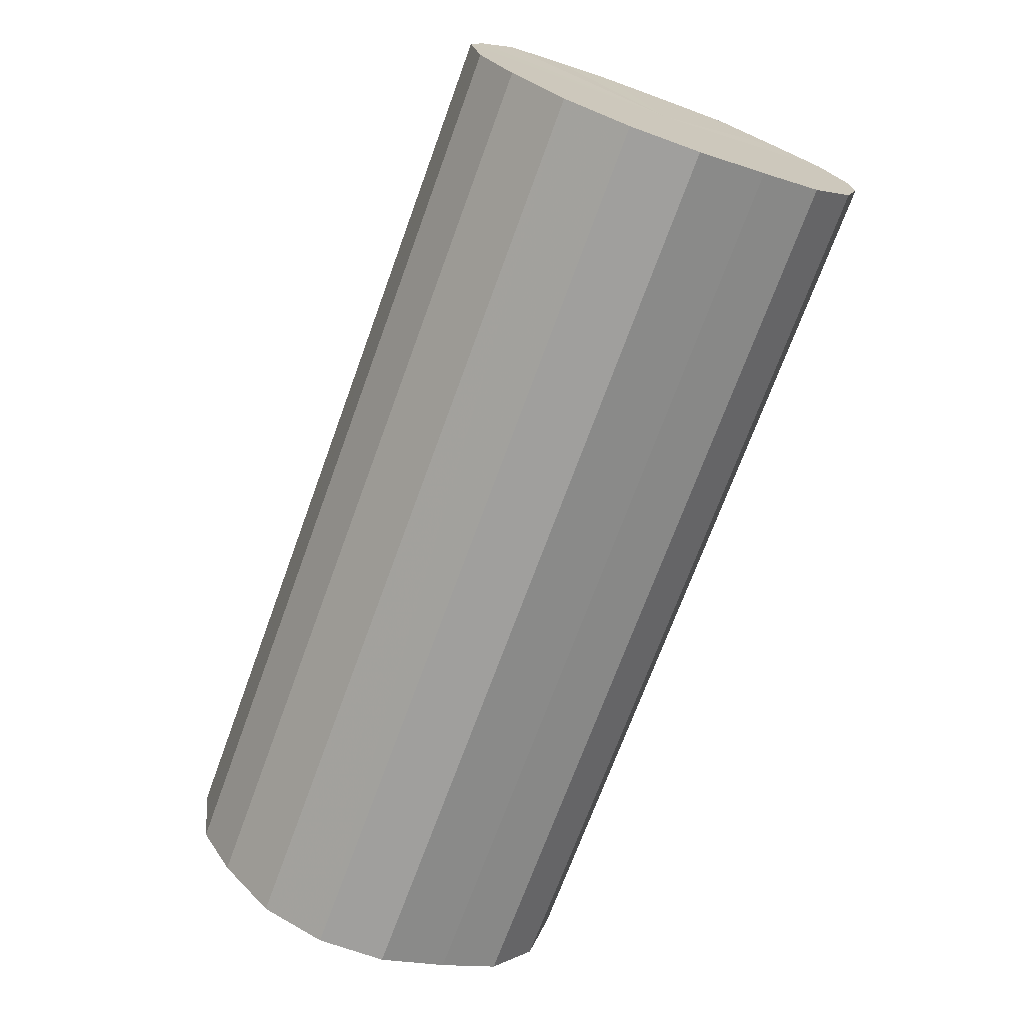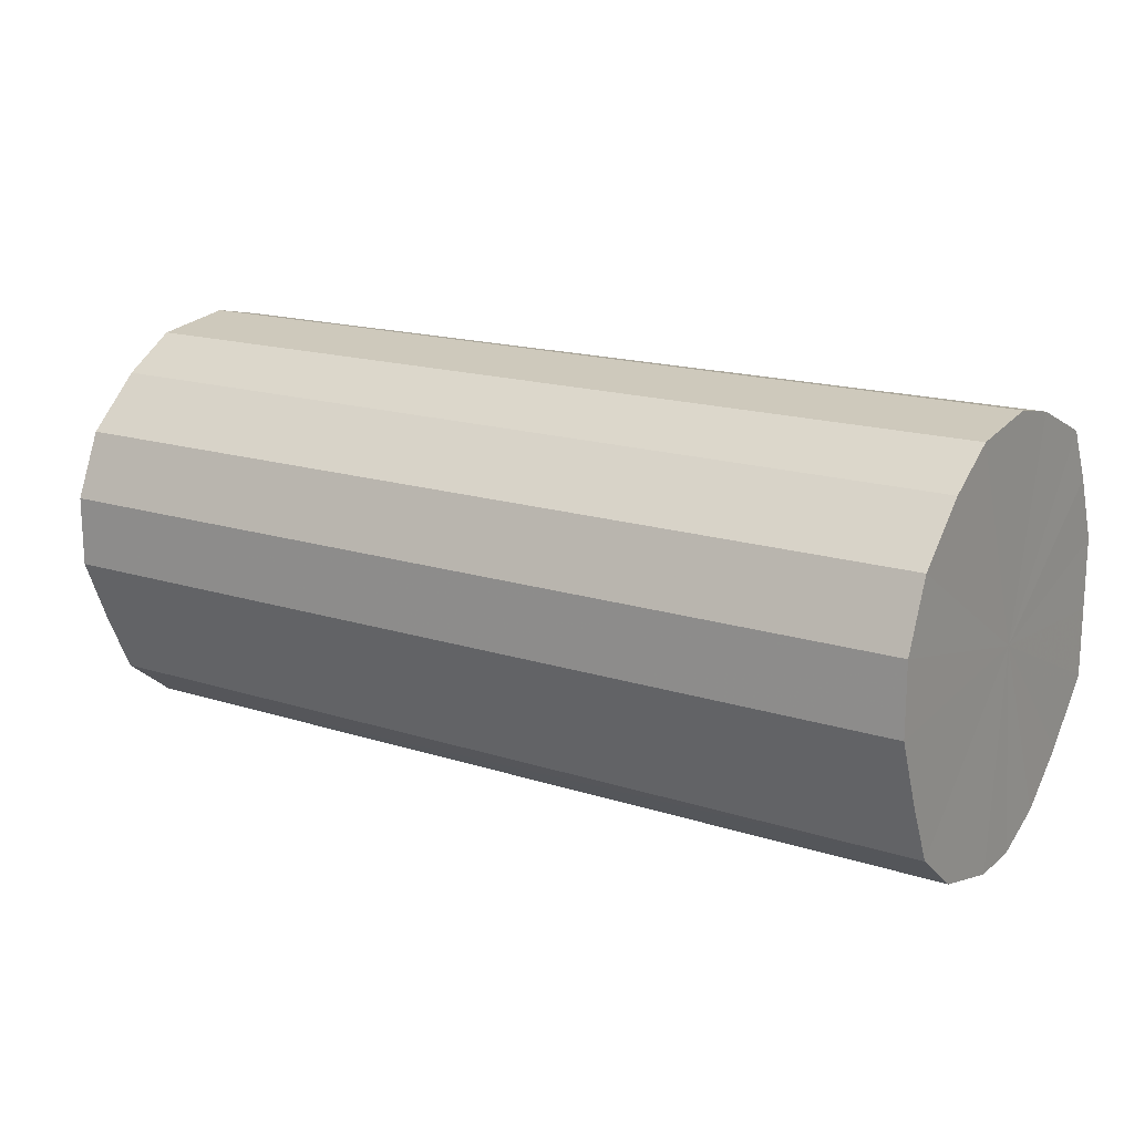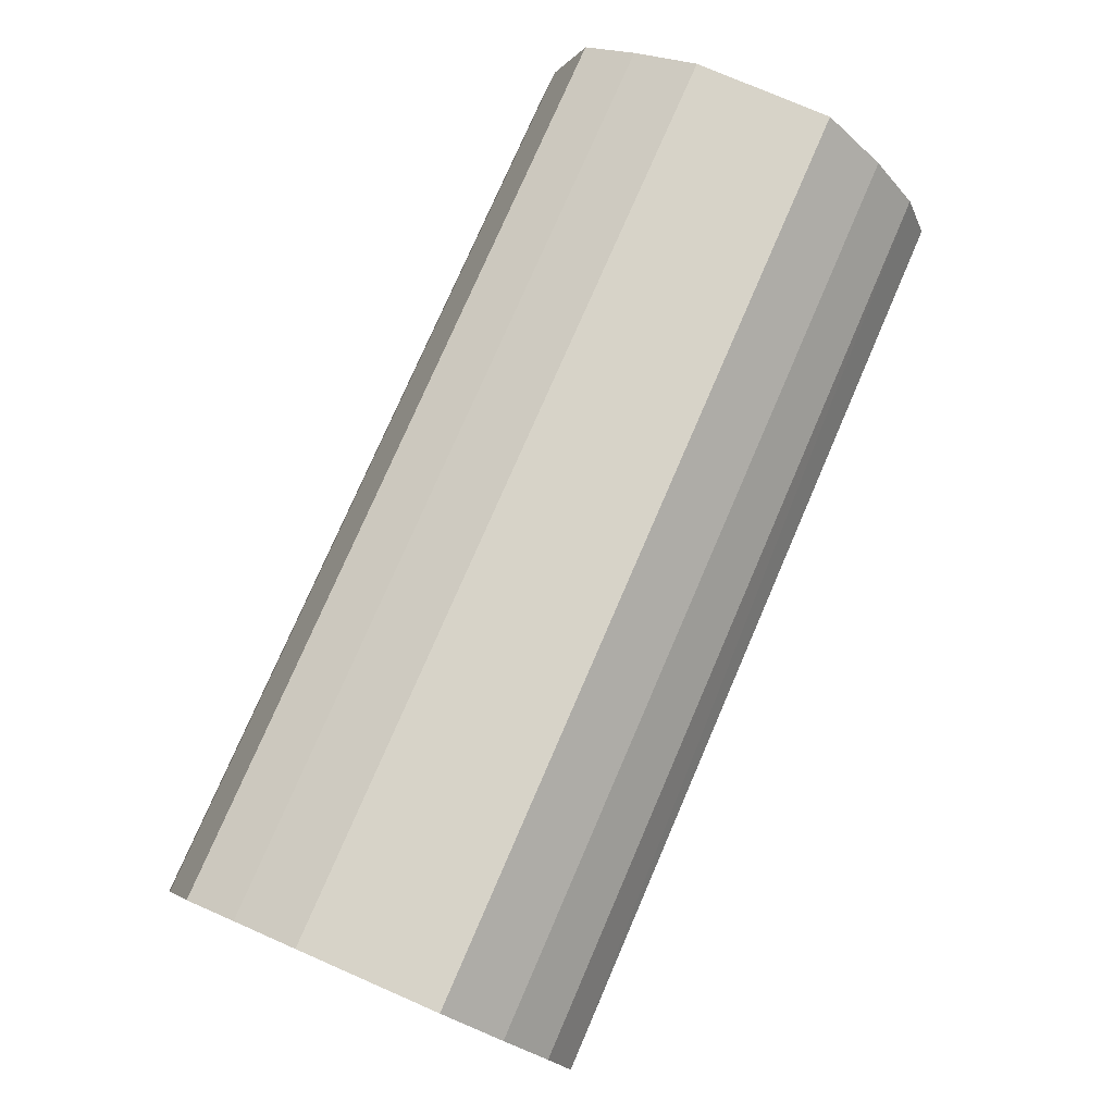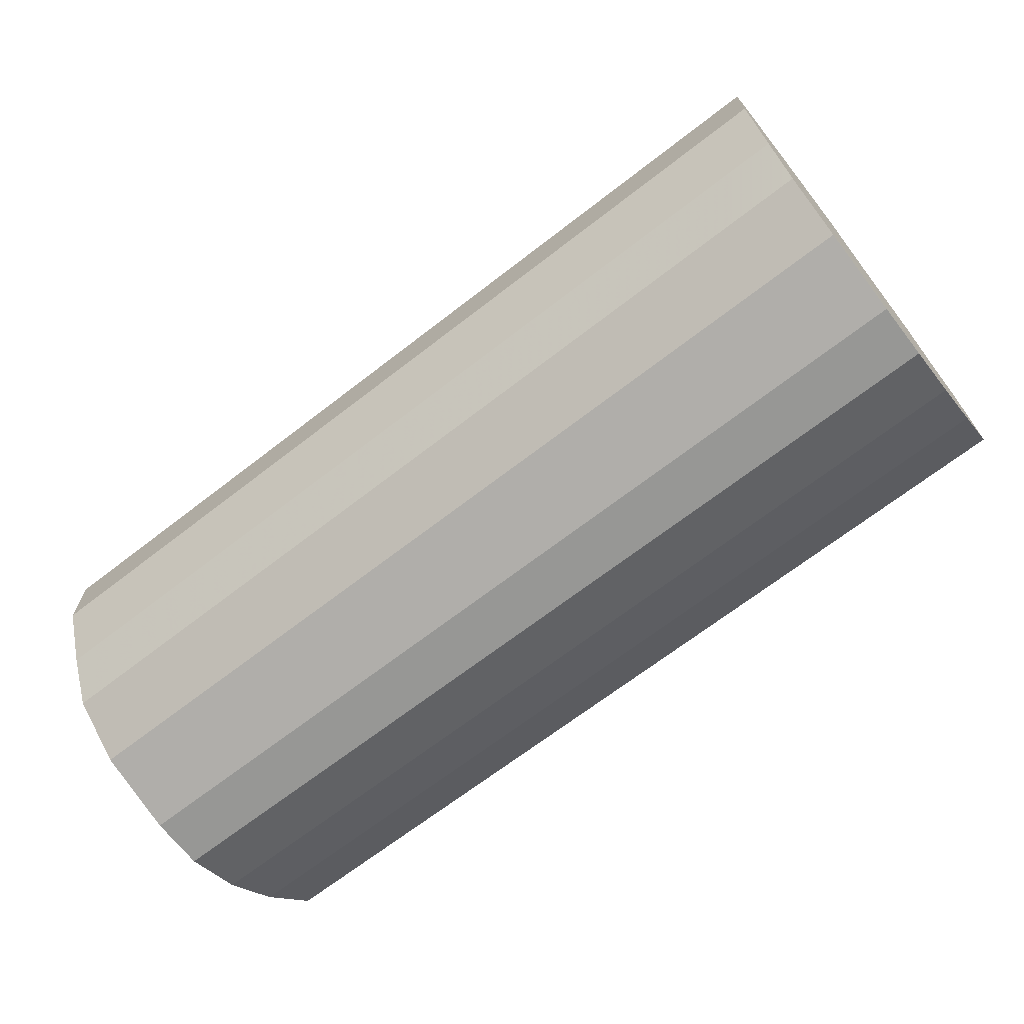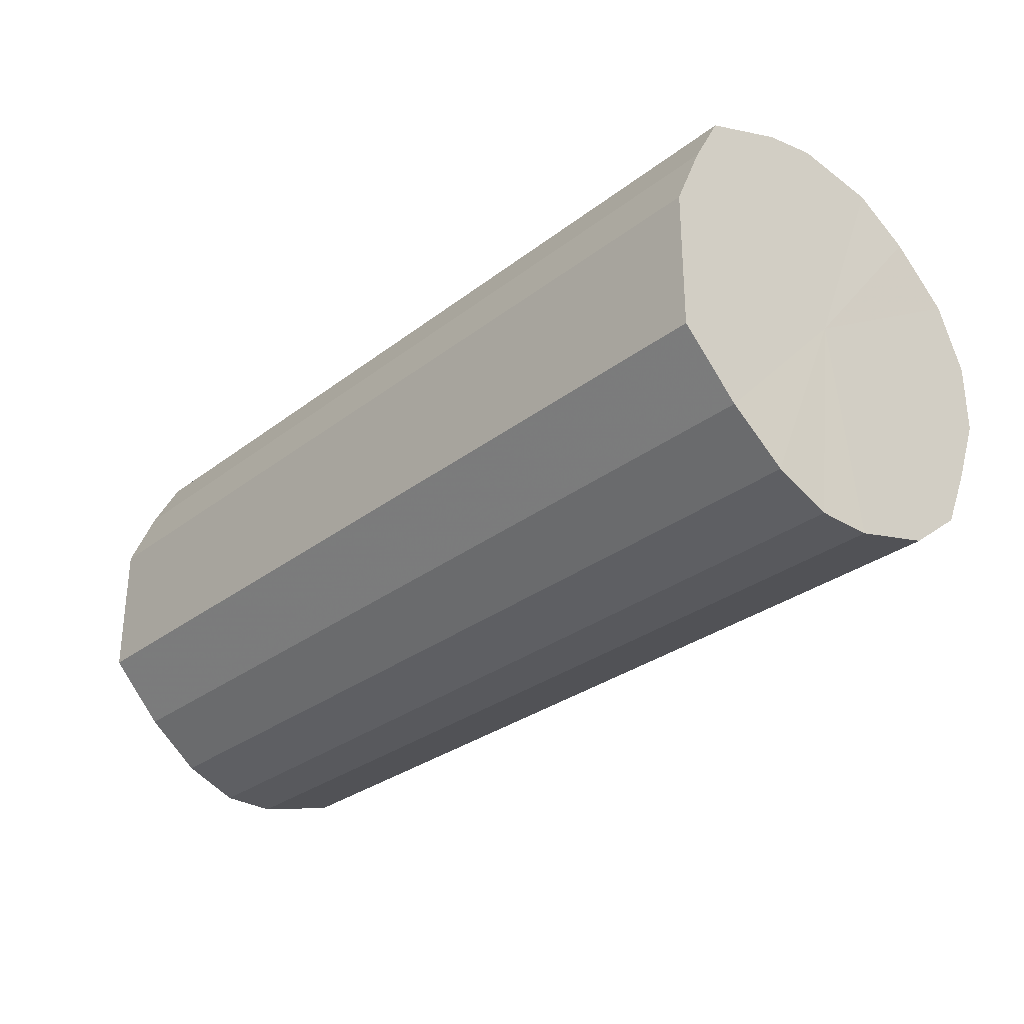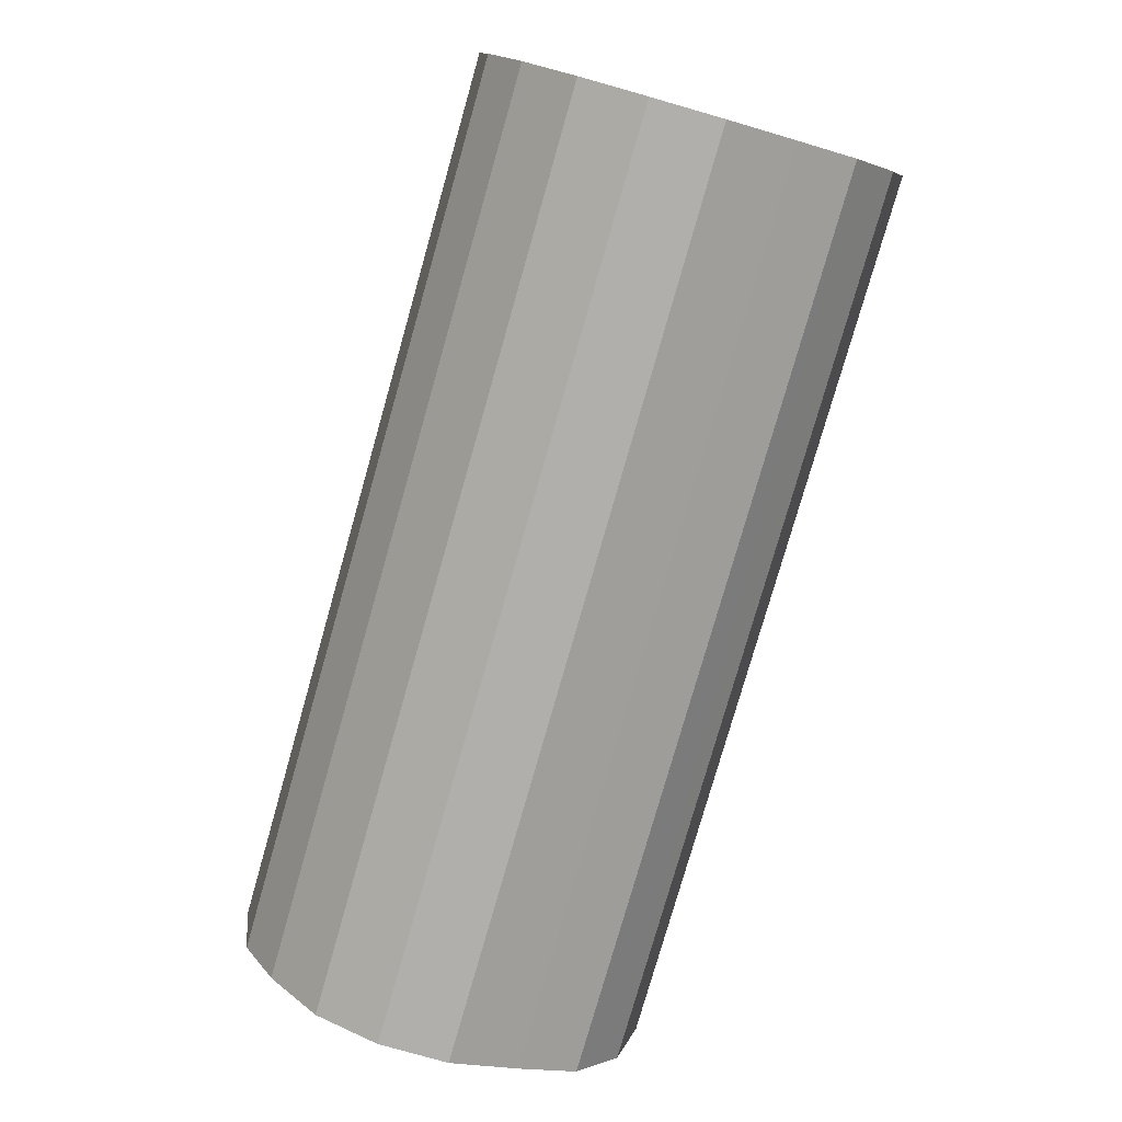
<metadata>
{"format":"obj","ext":"obj","renderer":"f3d","projection":"perspective","resolution":1024,"background":"white","views":[{"elev":-71.4,"azim":69.9,"up":"+Y"},{"elev":16.8,"azim":32.9,"up":"+Z"},{"elev":76.9,"azim":113.4,"up":"+Y"},{"elev":-68.1,"azim":37.8,"up":"+Z"},{"elev":-29.8,"azim":-131.8,"up":"+Z"},{"elev":-78.3,"azim":74.1,"up":"+Y"}]}
</metadata>
<code>
o 27772
v 2240 1884 9.357
v 2240 1884 9.353
v 2241 1884 9.357
v 2240 1884 9.341
v 2241 1884 9.353
v 2240 1884 9.353
v 2241 1884 9.353
v 2240 1884 9.322
v 2241 1884 9.341
v 2240 1884 9.341
v 2241 1884 9.341
v 2240 1884 9.299
v 2241 1884 9.322
v 2240 1884 9.322
v 2241 1884 9.322
v 2240 1884 9.274
v 2241 1884 9.299
v 2240 1884 9.299
v 2241 1884 9.299
v 2240 1884 9.249
v 2241 1884 9.274
v 2240 1884 9.274
v 2241 1884 9.274
v 2240 1884 9.228
v 2241 1884 9.249
v 2240 1884 9.249
v 2241 1884 9.249
v 2240 1884 9.212
v 2241 1884 9.228
v 2240 1884 9.228
v 2241 1884 9.228
v 2240 1884 9.204
v 2241 1884 9.212
v 2240 1884 9.212
v 2241 1884 9.212
v 2240 1884 9.204
v 2241 1884 9.204
v 2241 1884 9.204
v 2241 1884 9.357
v 2240 1884 9.353
v 2241 1884 9.353
v 2240 1884 9.341
v 2241 1884 9.341
v 2241 1884 9.353
v 2240 1884 9.357
v 2241 1884 9.341
v 2240 1884 9.353
v 2240 1884 9.322
v 2241 1884 9.322
v 2241 1884 9.322
v 2240 1884 9.341
v 2241 1884 9.299
v 2240 1884 9.322
v 2240 1884 9.299
v 2241 1884 9.299
v 2241 1884 9.274
v 2240 1884 9.299
v 2241 1884 9.249
v 2240 1884 9.274
v 2240 1884 9.274
v 2241 1884 9.274
v 2241 1884 9.228
v 2240 1884 9.249
v 2241 1884 9.212
v 2240 1884 9.228
v 2240 1884 9.249
v 2241 1884 9.249
v 2241 1884 9.204
v 2240 1884 9.212
v 2241 1884 9.204
v 2240 1884 9.204
v 2240 1884 9.228
v 2241 1884 9.228
v 2241 1884 9.212
v 2240 1884 9.204
v 2240 1884 9.212
v 2240 1884 9.28
v 2240 1884 9.353
v 2240 1884 9.357
v 2240 1884 9.341
v 2240 1884 9.353
v 2240 1884 9.322
v 2240 1884 9.341
v 2240 1884 9.299
v 2240 1884 9.322
v 2240 1884 9.274
v 2240 1884 9.299
v 2240 1884 9.249
v 2240 1884 9.274
v 2240 1884 9.228
v 2240 1884 9.249
v 2240 1884 9.212
v 2240 1884 9.228
v 2240 1884 9.204
v 2240 1884 9.212
v 2240 1884 9.204
v 2241 1884 9.28
v 2241 1884 9.357
v 2241 1884 9.353
v 2241 1884 9.353
v 2241 1884 9.341
v 2241 1884 9.341
v 2241 1884 9.322
v 2241 1884 9.322
v 2241 1884 9.299
v 2241 1884 9.299
v 2241 1884 9.274
v 2241 1884 9.274
v 2241 1884 9.249
v 2241 1884 9.249
v 2241 1884 9.228
v 2241 1884 9.228
v 2241 1884 9.212
v 2241 1884 9.212
v 2241 1884 9.204
v 2241 1884 9.204
f 1 2 3
f 2 4 5
f 6 1 7
f 4 8 9
f 10 6 11
f 8 12 13
f 14 10 15
f 12 16 17
f 18 14 19
f 16 20 21
f 22 18 23
f 20 24 25
f 26 22 27
f 24 28 29
f 30 26 31
f 28 32 33
f 34 30 35
f 32 36 37
f 36 34 38
f 39 40 41
f 41 42 43
f 44 45 39
f 46 47 44
f 43 48 49
f 50 51 46
f 52 53 50
f 49 54 55
f 56 57 52
f 58 59 56
f 55 60 61
f 62 63 58
f 64 65 62
f 61 66 67
f 68 69 64
f 70 71 68
f 67 72 73
f 74 75 70
f 73 76 74
f 77 78 79
f 77 80 78
f 77 79 81
f 77 82 80
f 77 81 83
f 77 84 82
f 77 83 85
f 77 86 84
f 77 85 87
f 77 88 86
f 77 87 89
f 77 90 88
f 77 89 91
f 77 92 90
f 77 91 93
f 77 94 92
f 77 93 95
f 77 96 94
f 77 95 96
f 97 98 99
f 97 100 98
f 97 99 101
f 97 102 100
f 97 101 103
f 97 104 102
f 97 103 105
f 97 106 104
f 97 105 107
f 97 108 106
f 97 107 109
f 97 110 108
f 97 109 111
f 97 112 110
f 97 111 113
f 97 114 112
f 97 113 115
f 97 116 114
f 97 115 116

</code>
